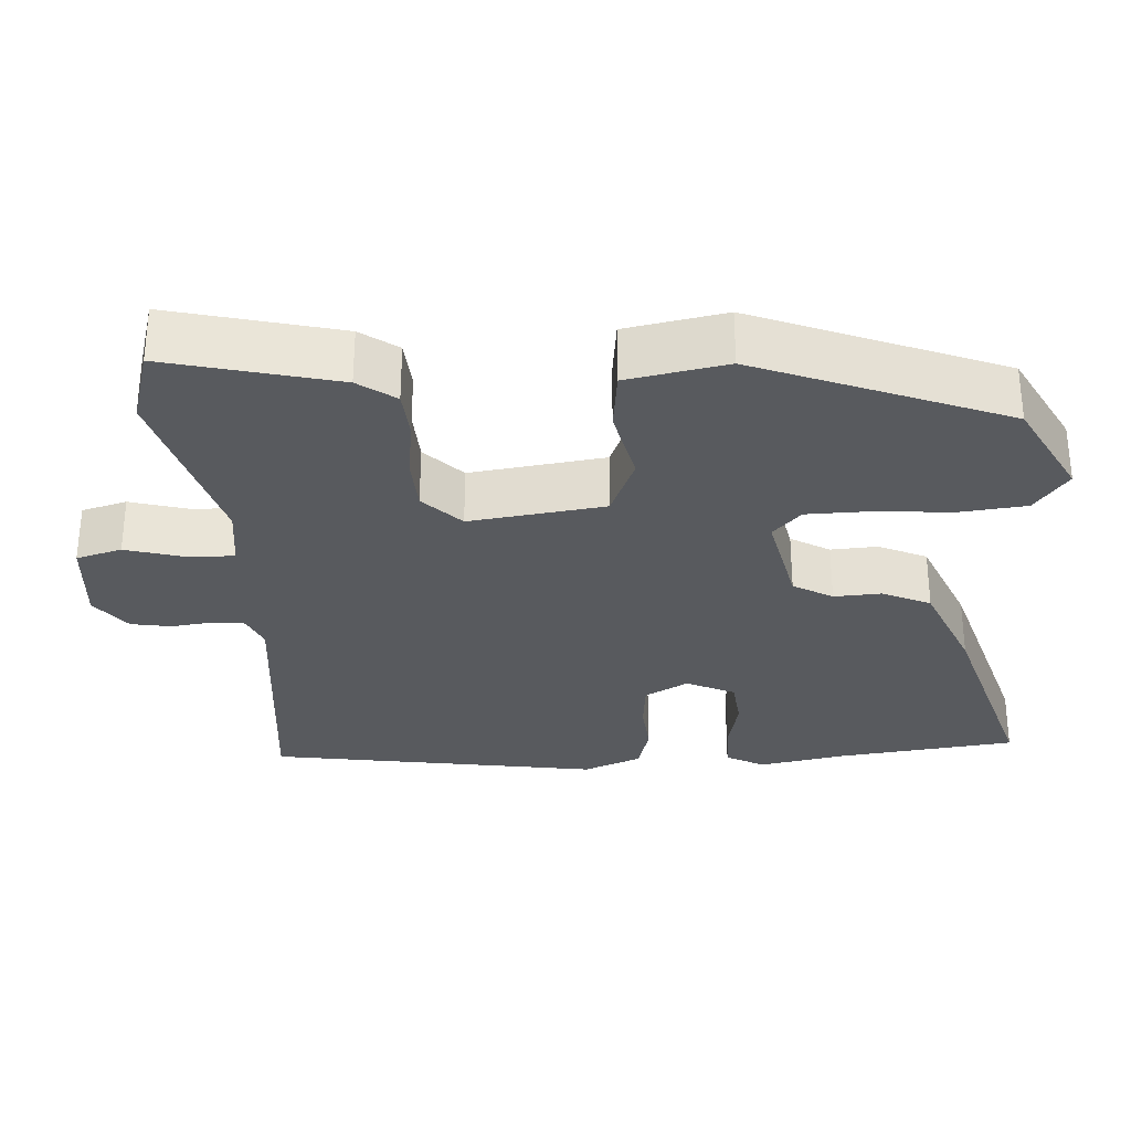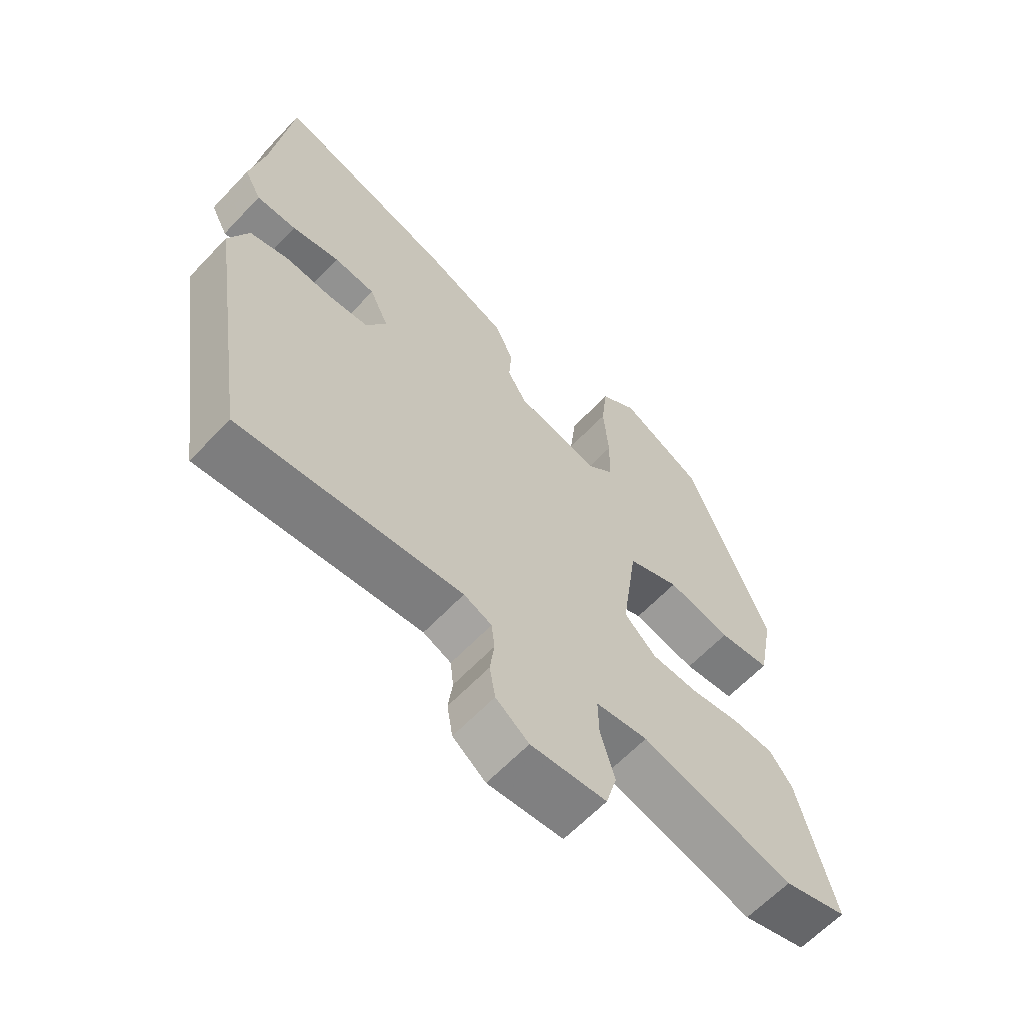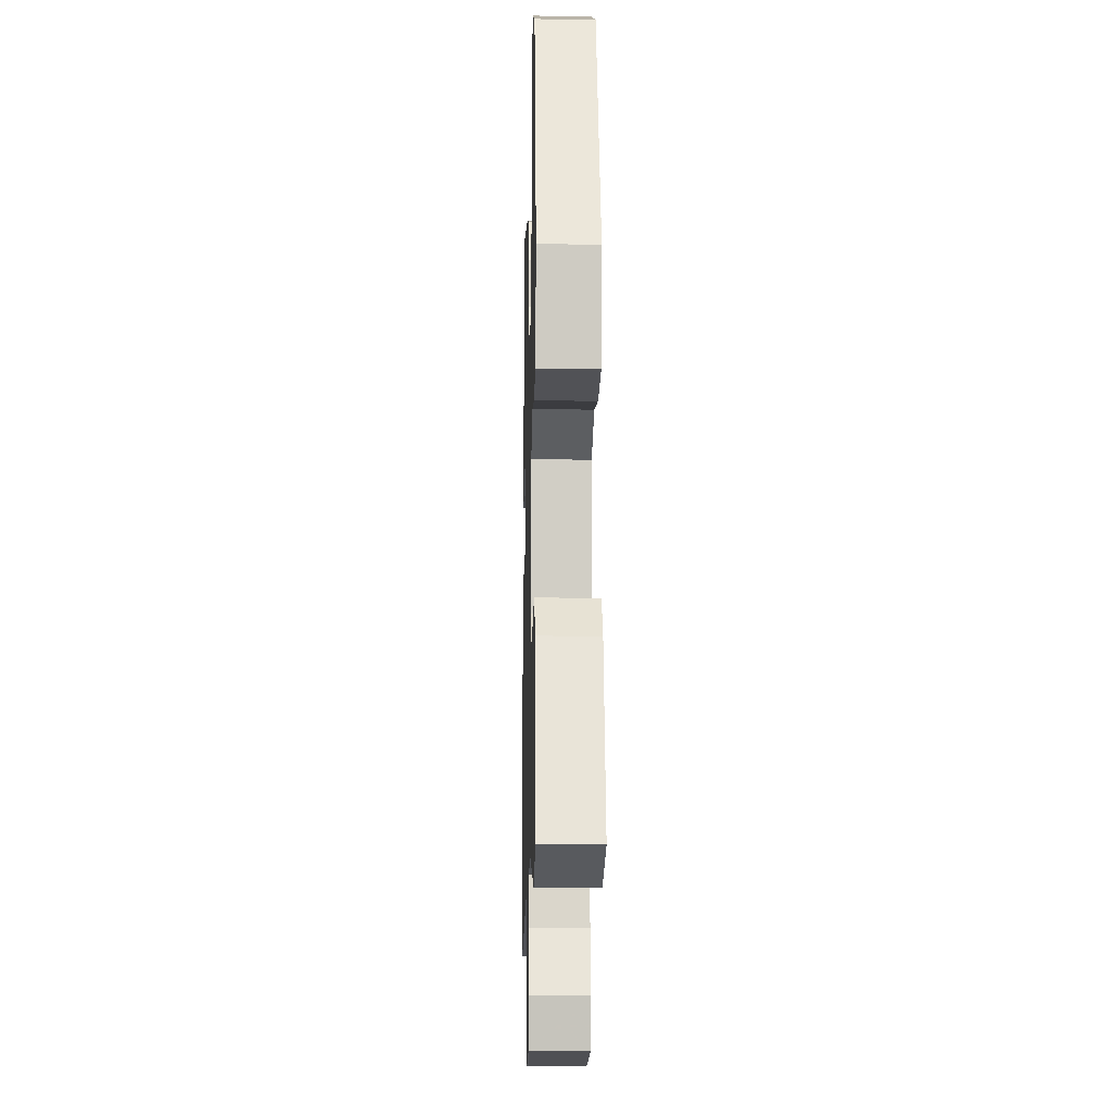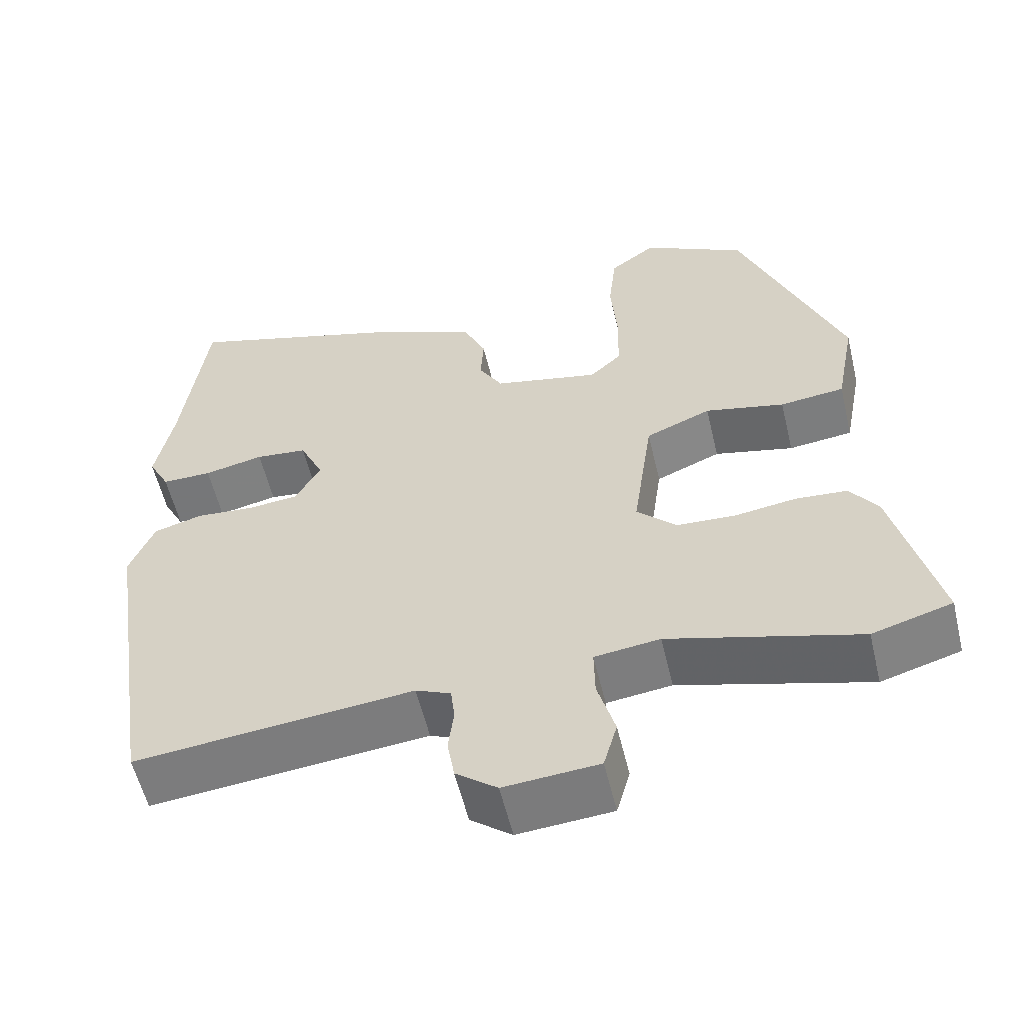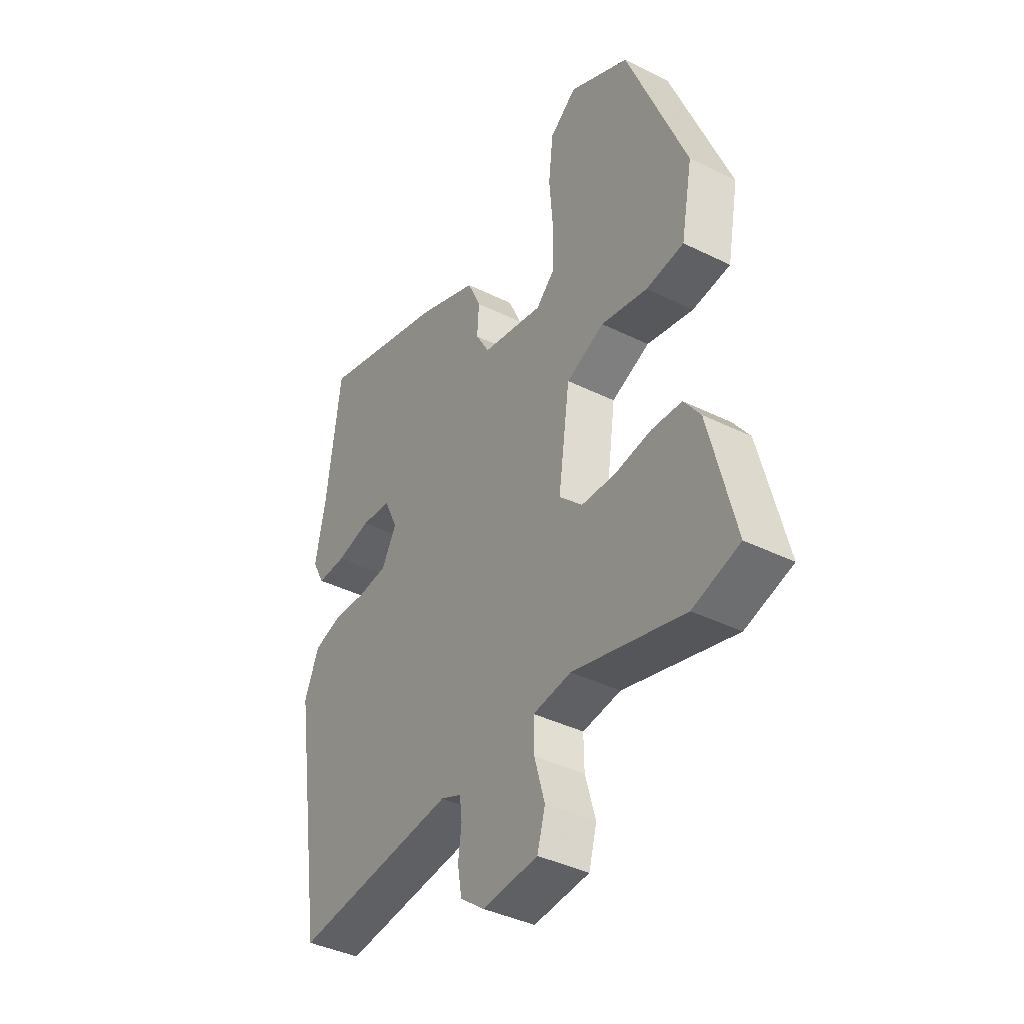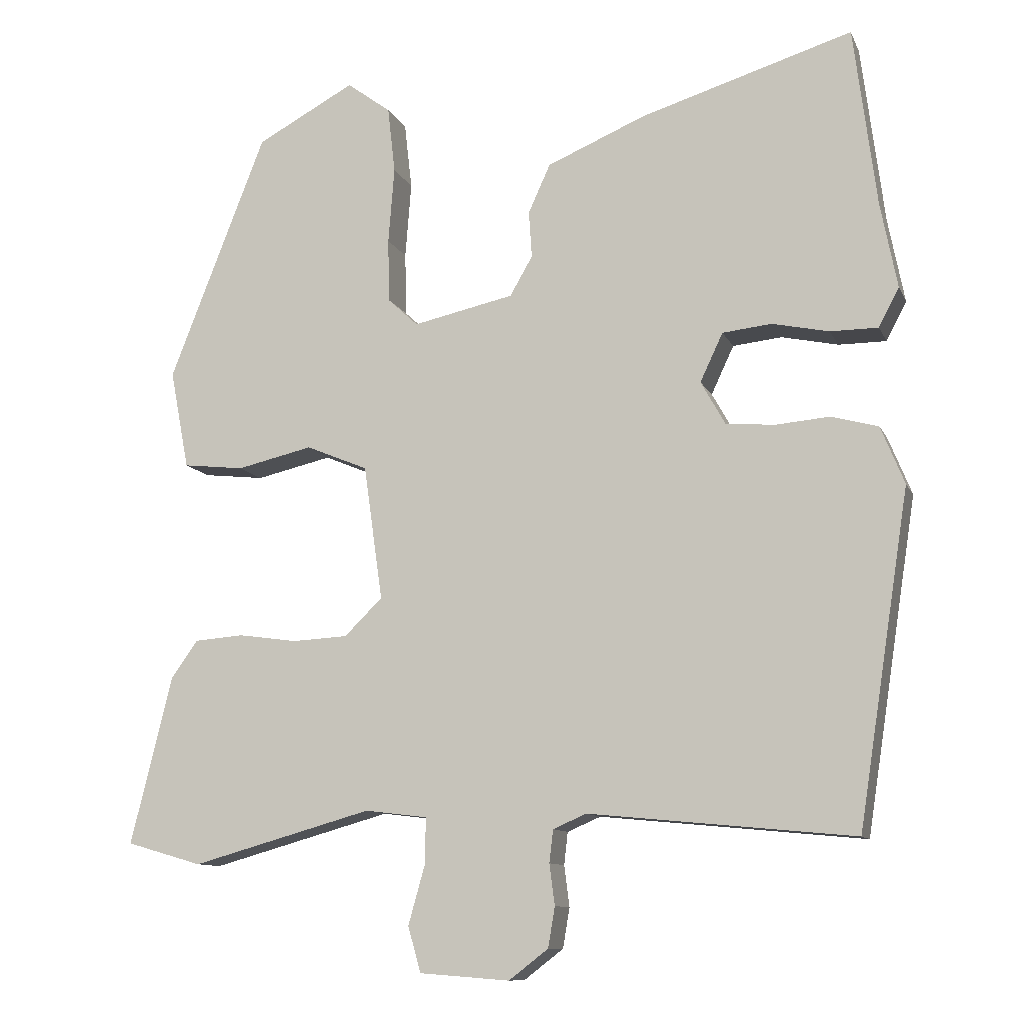
<metadata>
{"format":"obj","ext":"obj","renderer":"f3d","projection":"perspective","resolution":1024,"background":"white","views":[{"elev":-30.5,"azim":-86.7,"up":"+Y"},{"elev":-62.7,"azim":136.7,"up":"+Z"},{"elev":-14.9,"azim":-91.5,"up":"+Z"},{"elev":-57.1,"azim":-166.6,"up":"+Z"},{"elev":-40.0,"azim":-121.4,"up":"+Z"},{"elev":-10.7,"azim":16.9,"up":"+Z"}]}
</metadata>
<code>
v -0.336 0.07 0.477
v -0.206 0.07 0.547
v -0.148 0.07 0.504
v -0.138 0.07 0.416
v -0.146 0.07 0.315
v -0.144 0.07 0.231
v -0.104 0.07 0.194
v 0.029 0.07 0.223
v 0.059 0.07 0.275
v 0.055 0.07 0.337
v 0.084 0.07 0.401
v 0.214 0.07 0.456
v 0.495 0.07 0.542
v 0.525 0.07 0.304
v 0.547 0.07 0.191
v 0.52 0.07 0.14
v 0.457 0.07 0.14
v 0.382 0.07 0.156
v 0.317 0.07 0.149
v 0.287 0.07 0.085
v 0.319 0.07 0.028
v 0.383 0.07 0.022
v 0.455 0.07 0.028
v 0.517 0.07 0.011
v 0.548 0.07 -0.065
v 0.48 0.07 -0.503
v 0.13 0.07 -0.469
v 0.086 0.07 -0.488
v 0.081 0.07 -0.531
v 0.088 0.07 -0.585
v 0.079 0.07 -0.638
v 0.027 0.07 -0.678
v -0.092 0.07 -0.669
v -0.109 0.07 -0.609
v -0.087 0.07 -0.531
v -0.086 0.07 -0.47
v -0.168 0.07 -0.46
v -0.407 0.07 -0.527
v -0.507 0.07 -0.498
v -0.452 0.07 -0.275
v -0.417 0.07 -0.226
v -0.352 0.07 -0.221
v -0.274 0.07 -0.232
v -0.201 0.07 -0.228
v -0.151 0.07 -0.179
v -0.176 0.07 -0.001
v -0.258 0.07 0.033
v -0.358 0.07 0.01
v -0.439 0.07 0.019
v -0.464 0.07 0.15
v -0.336 0 0.477
v -0.206 0 0.547
v -0.148 0 0.504
v -0.138 0 0.416
v -0.146 0 0.315
v -0.144 0 0.231
v -0.104 0 0.194
v 0.029 0 0.223
v 0.059 0 0.275
v 0.055 0 0.337
v 0.084 0 0.401
v 0.214 0 0.456
v 0.495 0 0.542
v 0.525 0 0.304
v 0.547 0 0.191
v 0.52 0 0.14
v 0.457 0 0.14
v 0.382 0 0.156
v 0.317 0 0.149
v 0.287 0 0.085
v 0.319 0 0.028
v 0.383 0 0.022
v 0.455 0 0.028
v 0.517 0 0.011
v 0.548 0 -0.065
v 0.48 0 -0.503
v 0.13 0 -0.469
v 0.086 0 -0.488
v 0.081 0 -0.531
v 0.088 0 -0.585
v 0.079 0 -0.638
v 0.027 0 -0.678
v -0.092 0 -0.669
v -0.109 0 -0.609
v -0.087 0 -0.531
v -0.086 0 -0.47
v -0.168 0 -0.46
v -0.407 0 -0.527
v -0.507 0 -0.498
v -0.452 0 -0.275
v -0.417 0 -0.226
v -0.352 0 -0.221
v -0.274 0 -0.232
v -0.201 0 -0.228
v -0.151 0 -0.179
v -0.176 0 -0.001
v -0.258 0 0.033
v -0.358 0 0.01
v -0.439 0 0.019
v -0.464 0 0.15
f 47 48 49 50
f 46 47 50 1
f 40 41 42 43
f 40 43 44
f 37 38 39 40
f 36 37 40 44
f 32 33 34 35
f 32 35 36
f 29 30 31 32
f 28 29 32 36
f 27 28 36 44
f 22 23 24 25
f 21 22 25 26
f 20 21 26 27
f 15 16 17 18
f 14 15 18 19
f 13 14 19
f 12 13 19 20
f 9 10 11 12
f 8 9 12 20
f 2 3 4 5
f 46 1 2 5
f 45 46 5 6
f 27 44 45
f 7 8 20 27
f 6 7 27 45
f 100 99 98 97
f 51 100 97 96
f 93 92 91 90
f 94 93 90
f 90 89 88 87
f 94 90 87 86
f 85 84 83 82
f 86 85 82
f 82 81 80 79
f 86 82 79 78
f 94 86 78 77
f 75 74 73 72
f 76 75 72 71
f 77 76 71 70
f 68 67 66 65
f 69 68 65 64
f 69 64 63
f 70 69 63 62
f 62 61 60 59
f 70 62 59 58
f 55 54 53 52
f 55 52 51 96
f 56 55 96 95
f 95 94 77
f 77 70 58 57
f 95 77 57 56
f 1 51 52 2
f 2 52 53 3
f 3 53 54 4
f 4 54 55 5
f 5 55 56 6
f 6 56 57 7
f 7 57 58 8
f 8 58 59 9
f 9 59 60 10
f 10 60 61 11
f 11 61 62 12
f 12 62 63 13
f 13 63 64 14
f 14 64 65 15
f 15 65 66 16
f 16 66 67 17
f 17 67 68 18
f 18 68 69 19
f 19 69 70 20
f 20 70 71 21
f 21 71 72 22
f 22 72 73 23
f 23 73 74 24
f 24 74 75 25
f 25 75 76 26
f 26 76 77 27
f 27 77 78 28
f 28 78 79 29
f 29 79 80 30
f 30 80 81 31
f 31 81 82 32
f 32 82 83 33
f 33 83 84 34
f 34 84 85 35
f 35 85 86 36
f 36 86 87 37
f 37 87 88 38
f 38 88 89 39
f 39 89 90 40
f 40 90 91 41
f 41 91 92 42
f 42 92 93 43
f 43 93 94 44
f 44 94 95 45
f 45 95 96 46
f 46 96 97 47
f 47 97 98 48
f 48 98 99 49
f 49 99 100 50
f 50 100 51 1

</code>
